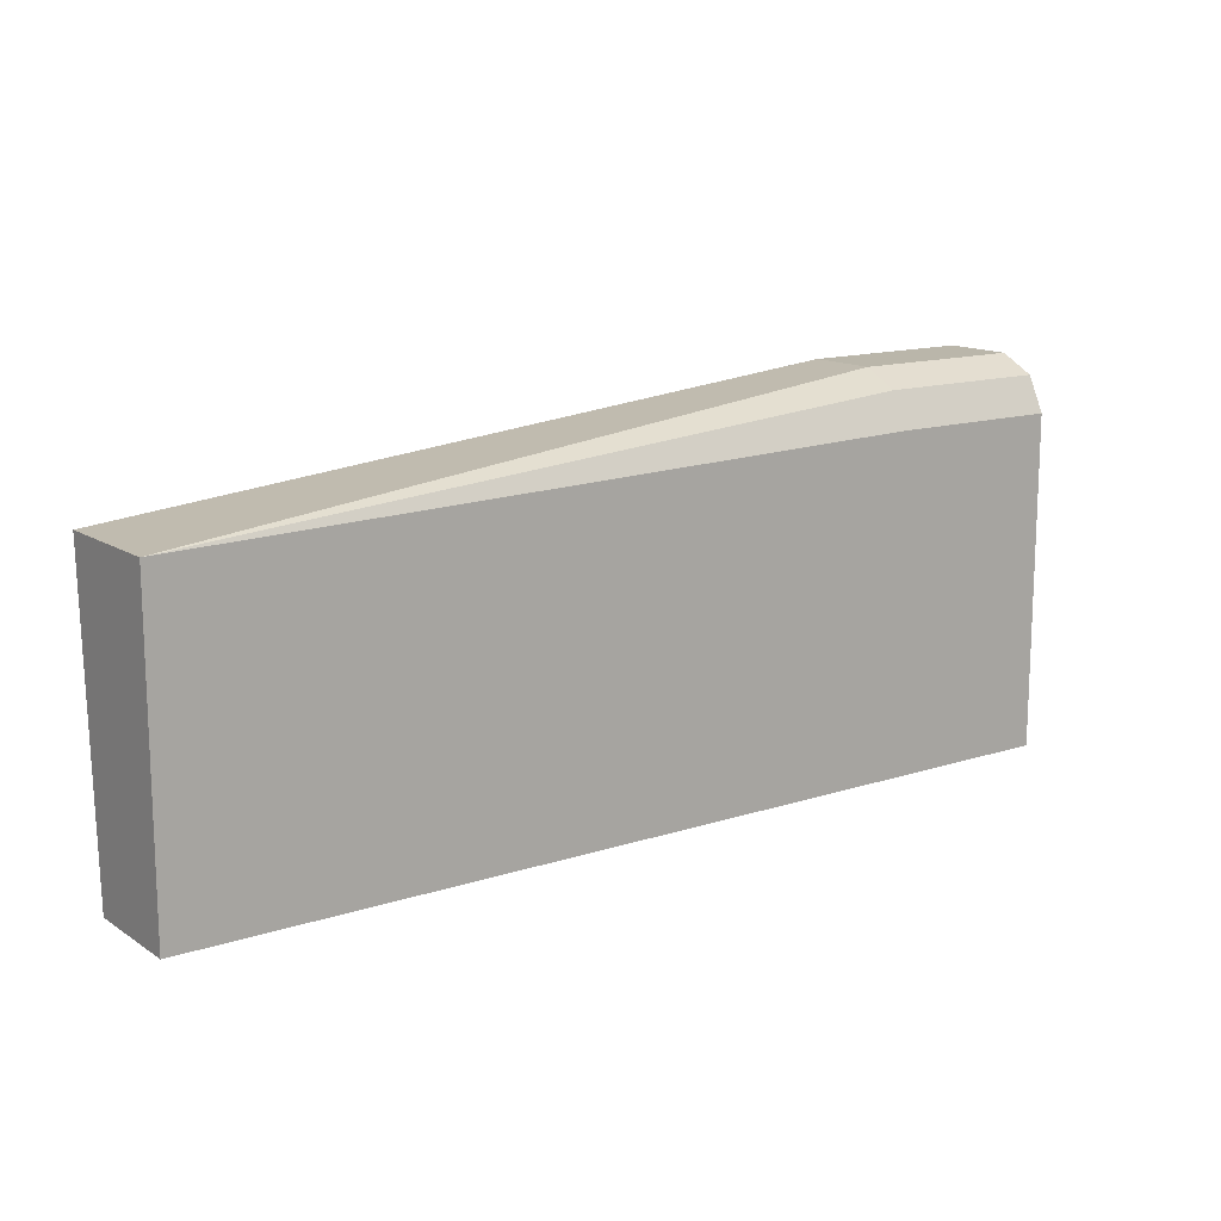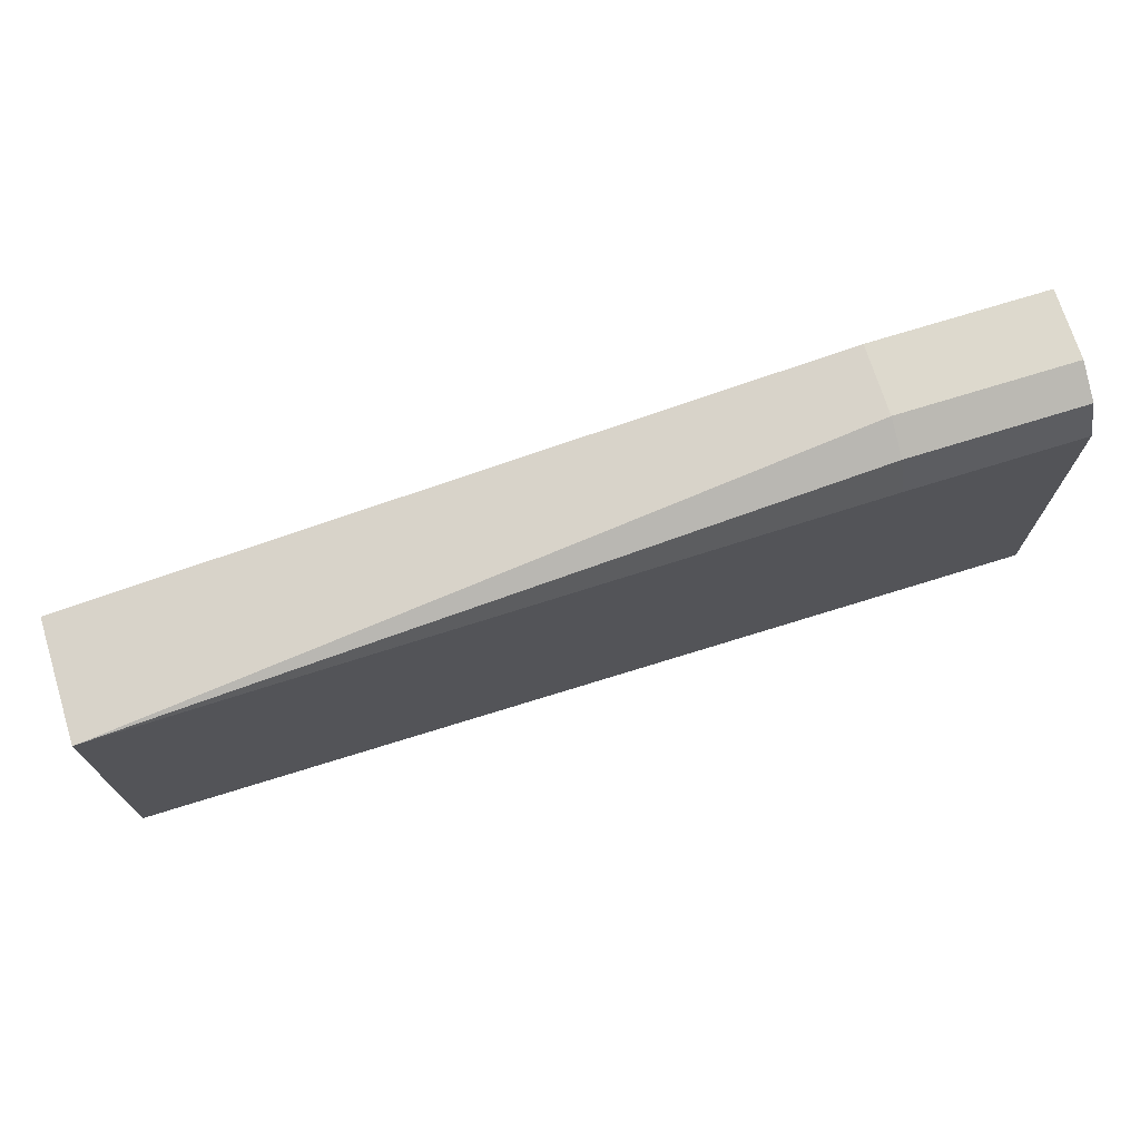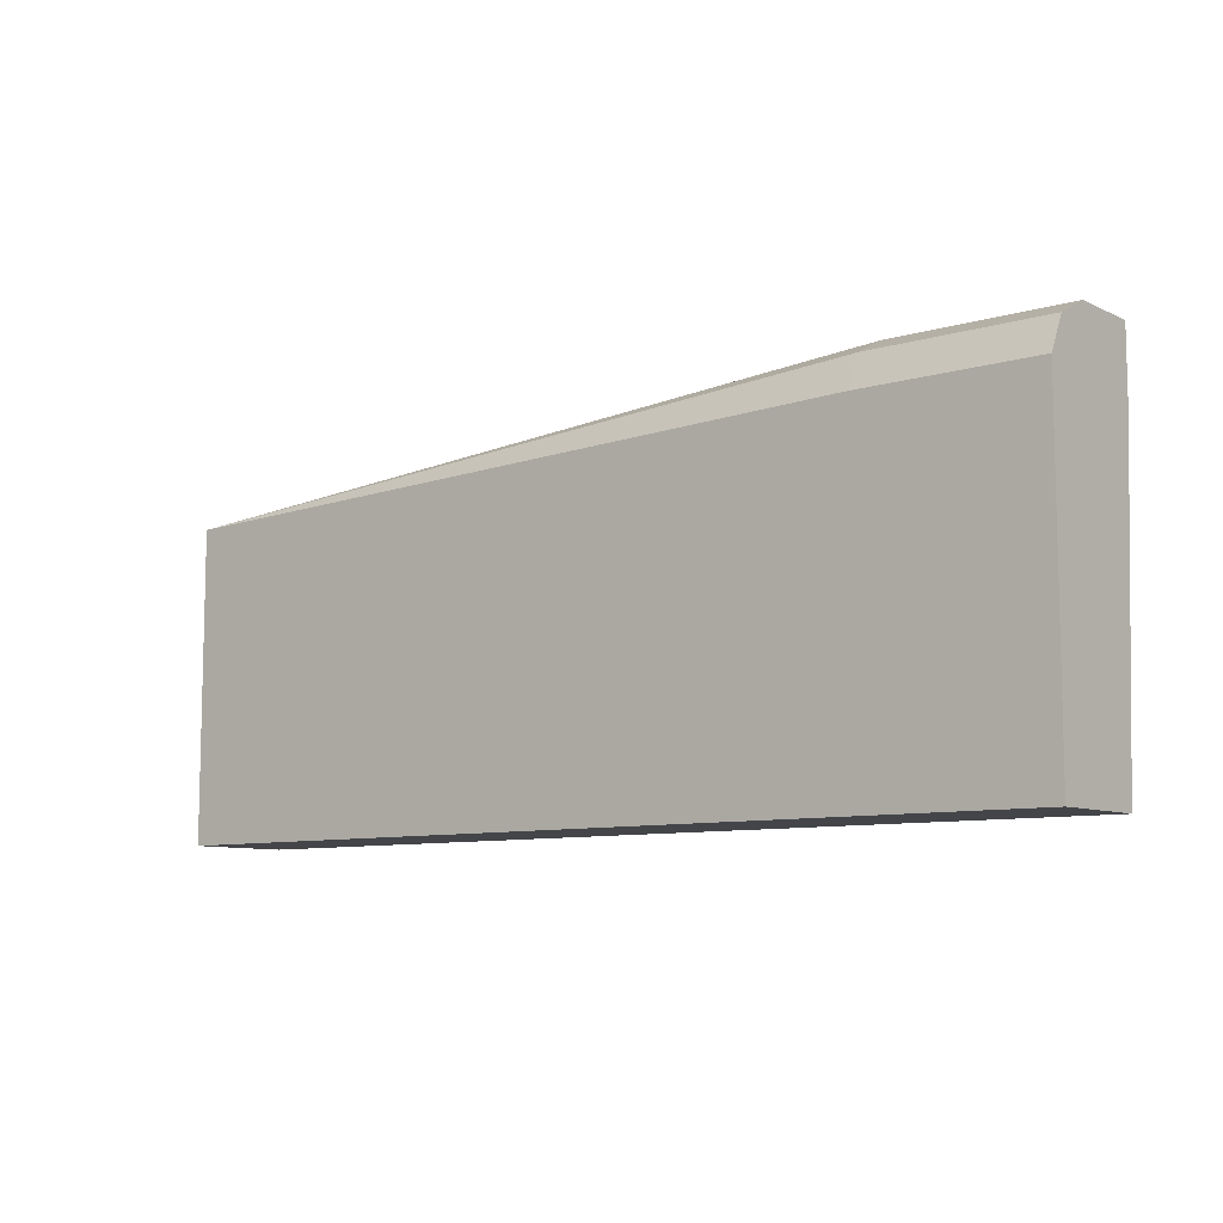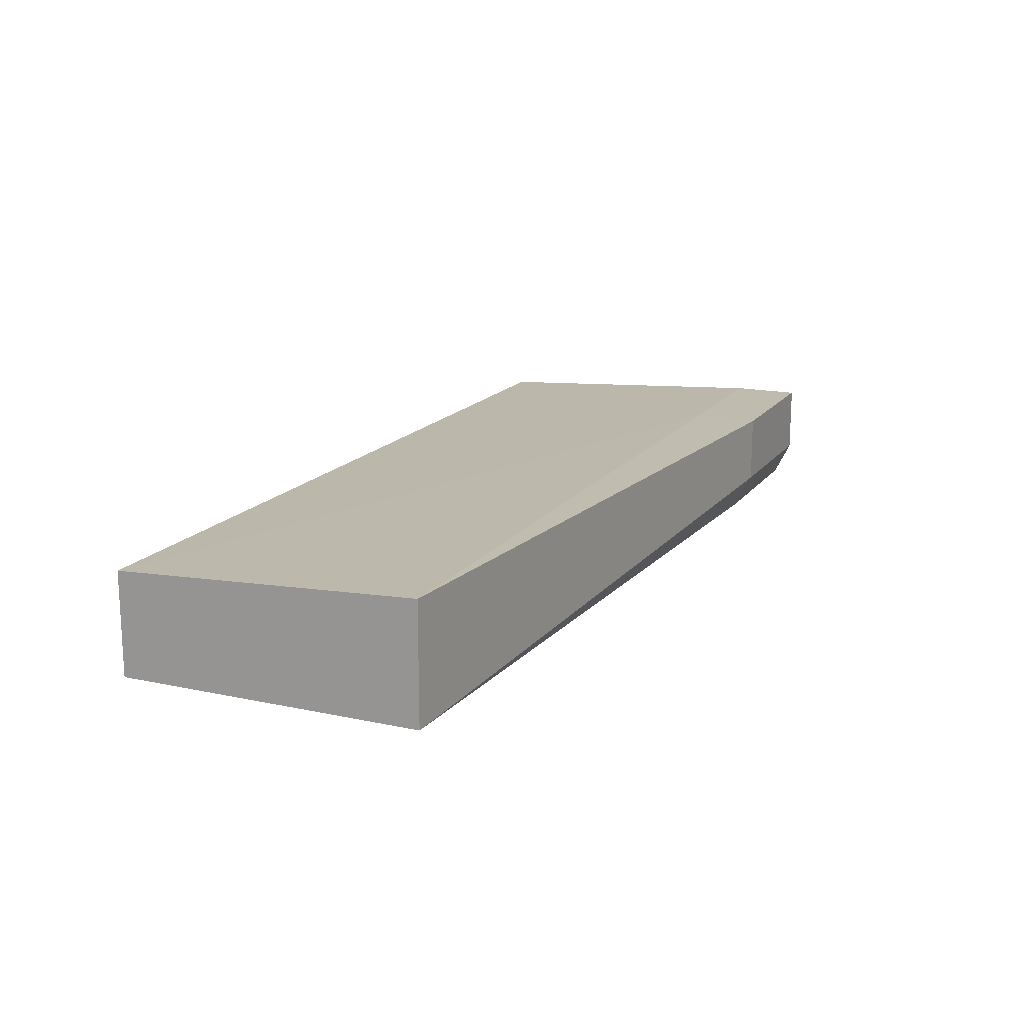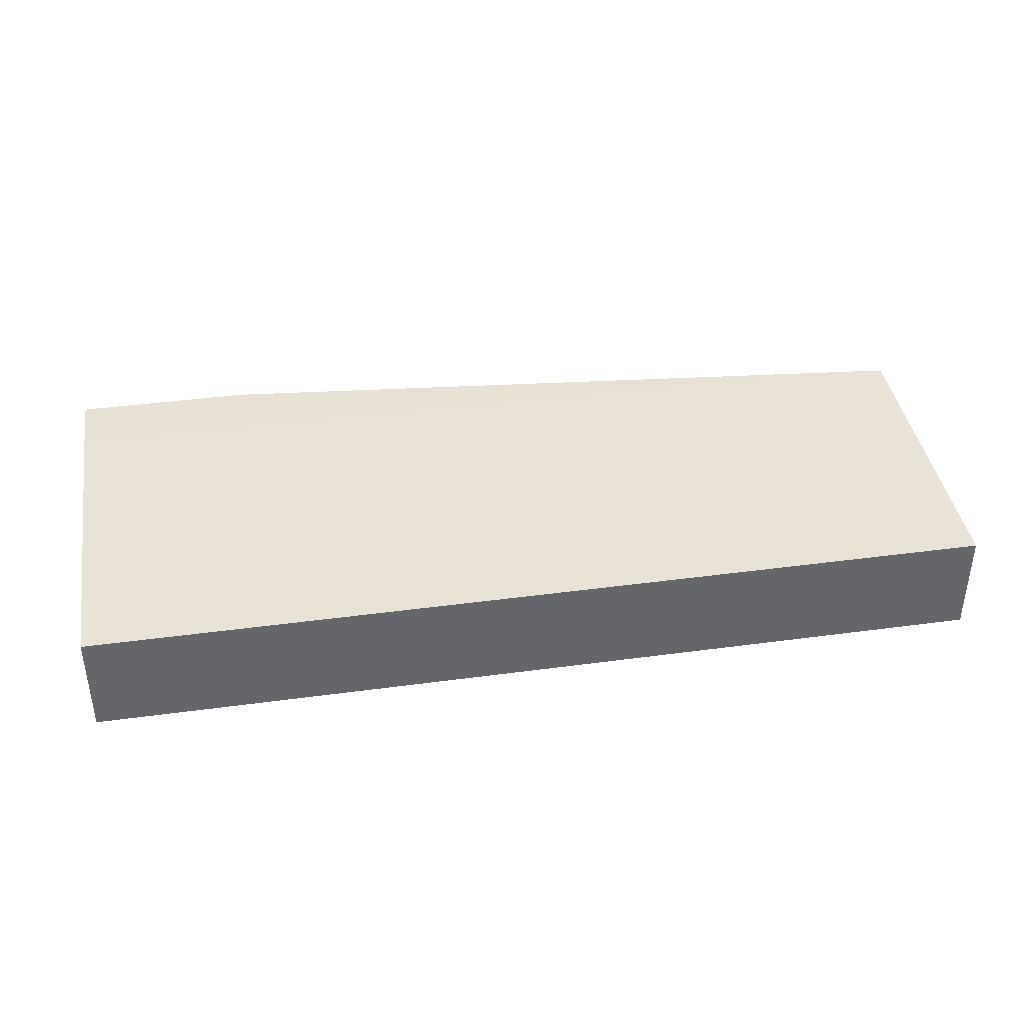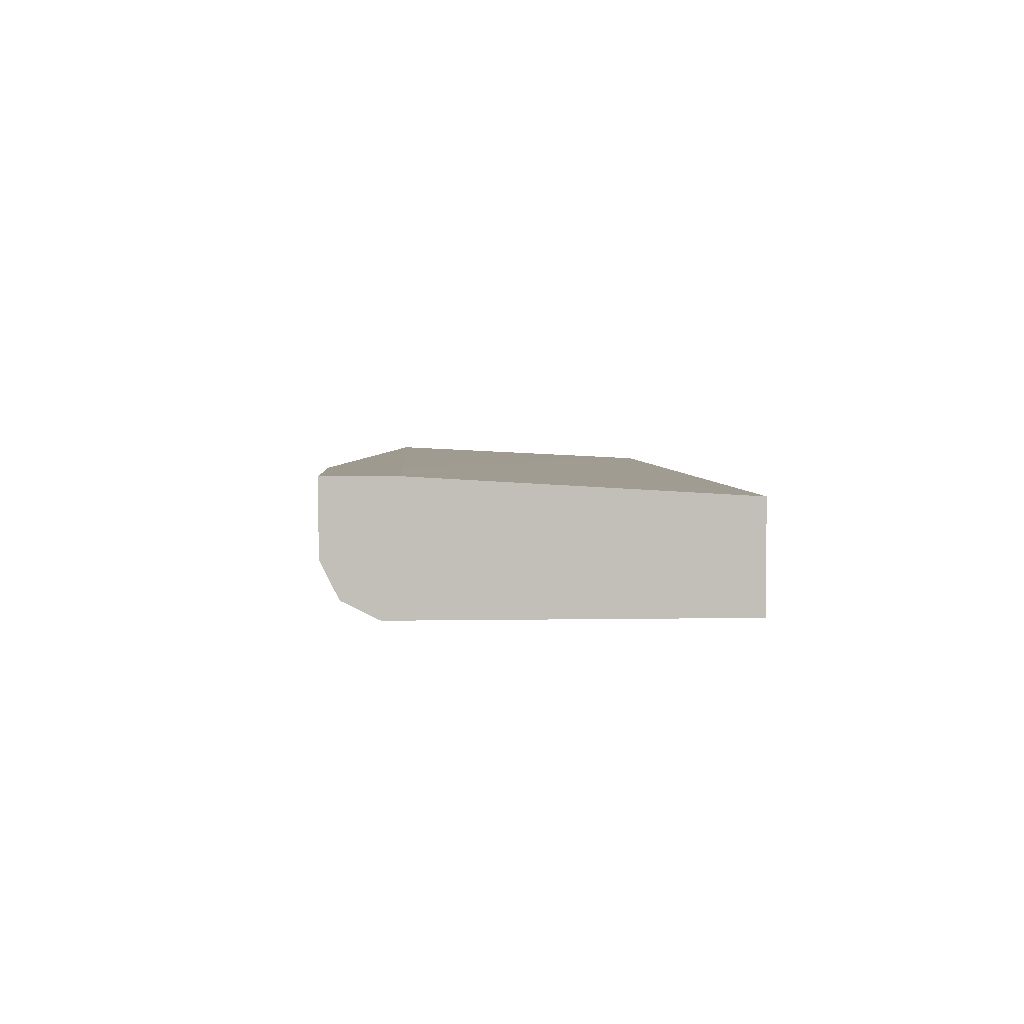
<metadata>
{"format":"obj","ext":"obj","renderer":"f3d","projection":"perspective","resolution":1024,"background":"white","views":[{"elev":13.8,"azim":-35.9,"up":"+Z"},{"elev":71.9,"azim":-17.3,"up":"+Z"},{"elev":-8.7,"azim":38.9,"up":"+Z"},{"elev":16.1,"azim":-66.0,"up":"+Y"},{"elev":38.6,"azim":170.3,"up":"+Y"},{"elev":3.8,"azim":86.6,"up":"+Y"}]}
</metadata>
<code>
v -0.04449 -0.4506 0.4419
v -0.04449 -0.3942 0.4419
v 0.4527 -0.4506 0.4419
v 0.4527 -0.3942 0.4419
v 0.4527 -0.3844 0.6477
v 0.4527 -0.3844 0.6103
v 0.4505 -0.3844 0.6102
v 0.3577 -0.3844 0.6101
v 0.3577 -0.3844 0.6477
v -0.04449 -0.3858 0.6083
v -0.04449 -0.4506 0.6083
v 0.3577 -0.4224 0.6477
v 0.4527 -0.4224 0.6477
v 0.4527 -0.4506 0.6195
v 0.4527 -0.4412 0.6383
v 0.3577 -0.4412 0.6383
v 0.3577 -0.4506 0.6195
f 13 12 16
f 15 14 13
f 15 16 14
f 15 13 16
f 13 14 5
f 16 12 11
f 14 1 3
f 17 14 16
f 17 11 14
f 11 1 14
f 11 2 1
f 14 3 5
f 13 5 12
f 17 16 11
f 9 5 7
f 8 10 9
f 9 10 12
f 9 12 5
f 4 3 2
f 4 5 3
f 6 5 4
f 6 7 5
f 6 4 7
f 2 3 1
f 8 9 7
f 8 2 10
f 8 4 2
f 10 2 11
f 10 11 12
f 8 7 4

</code>
